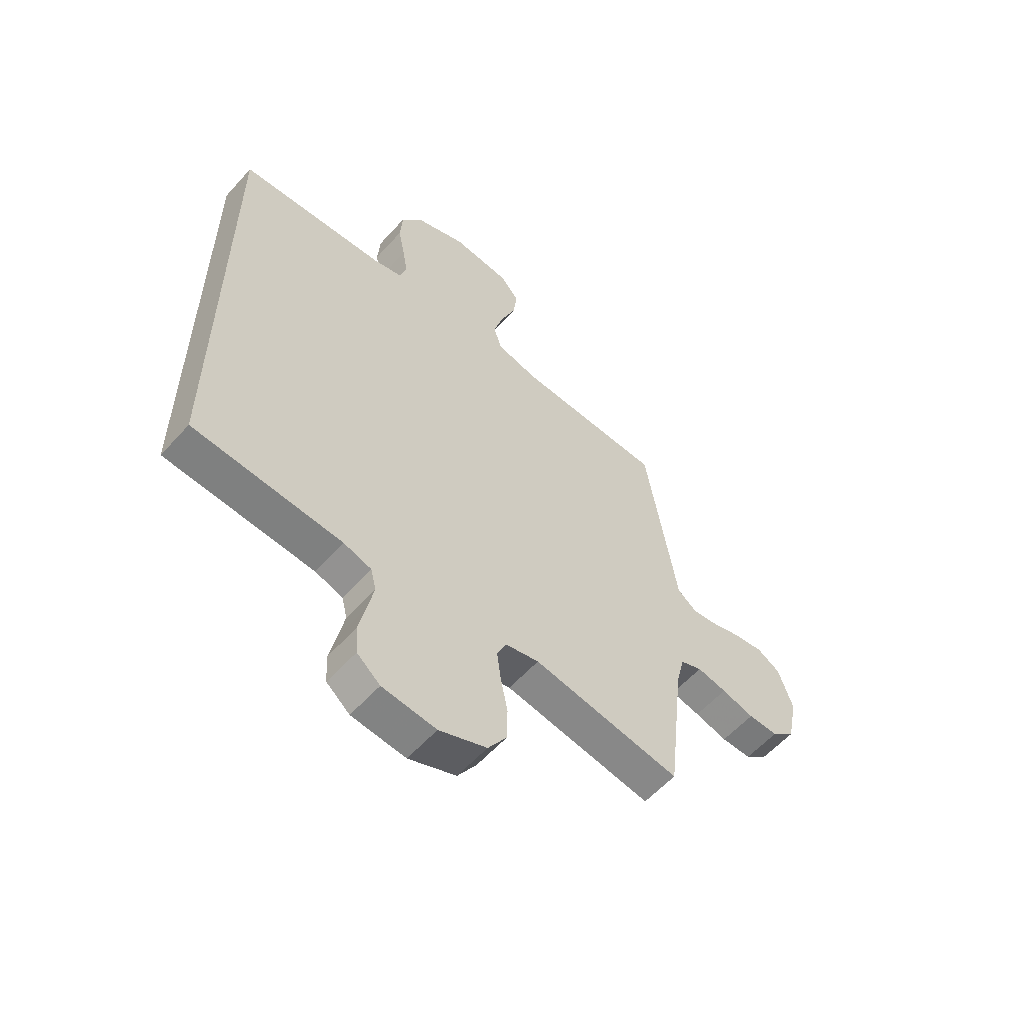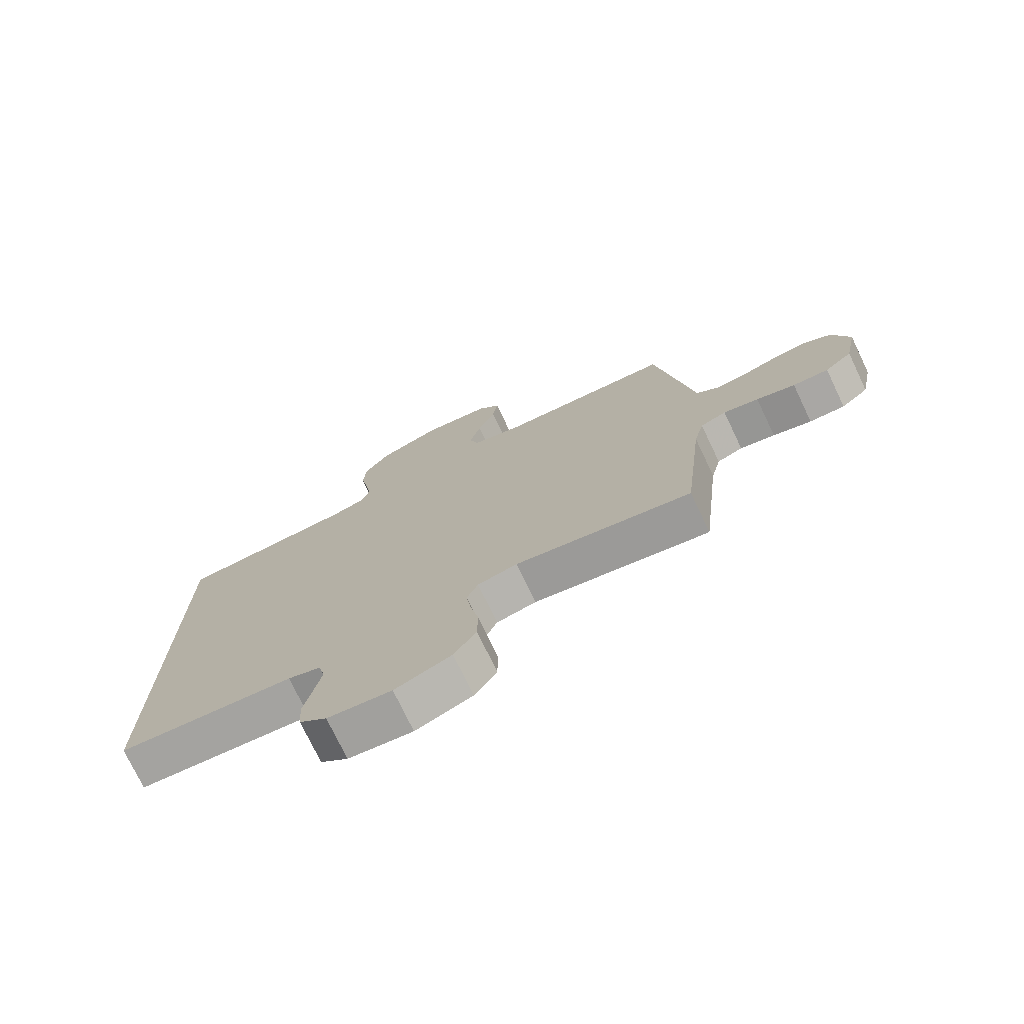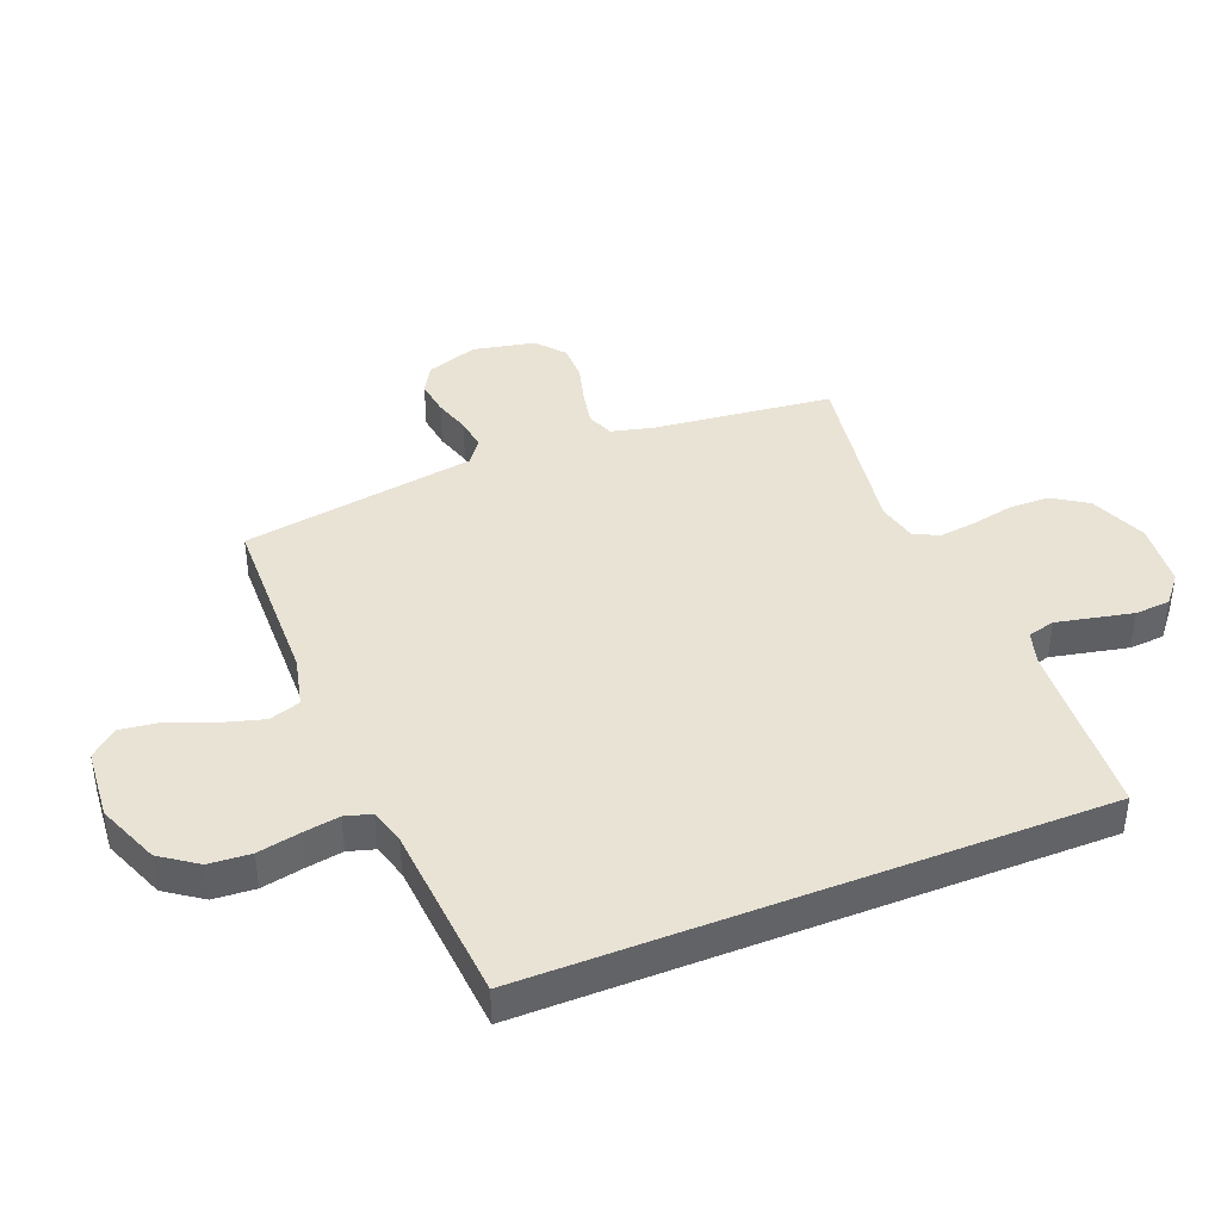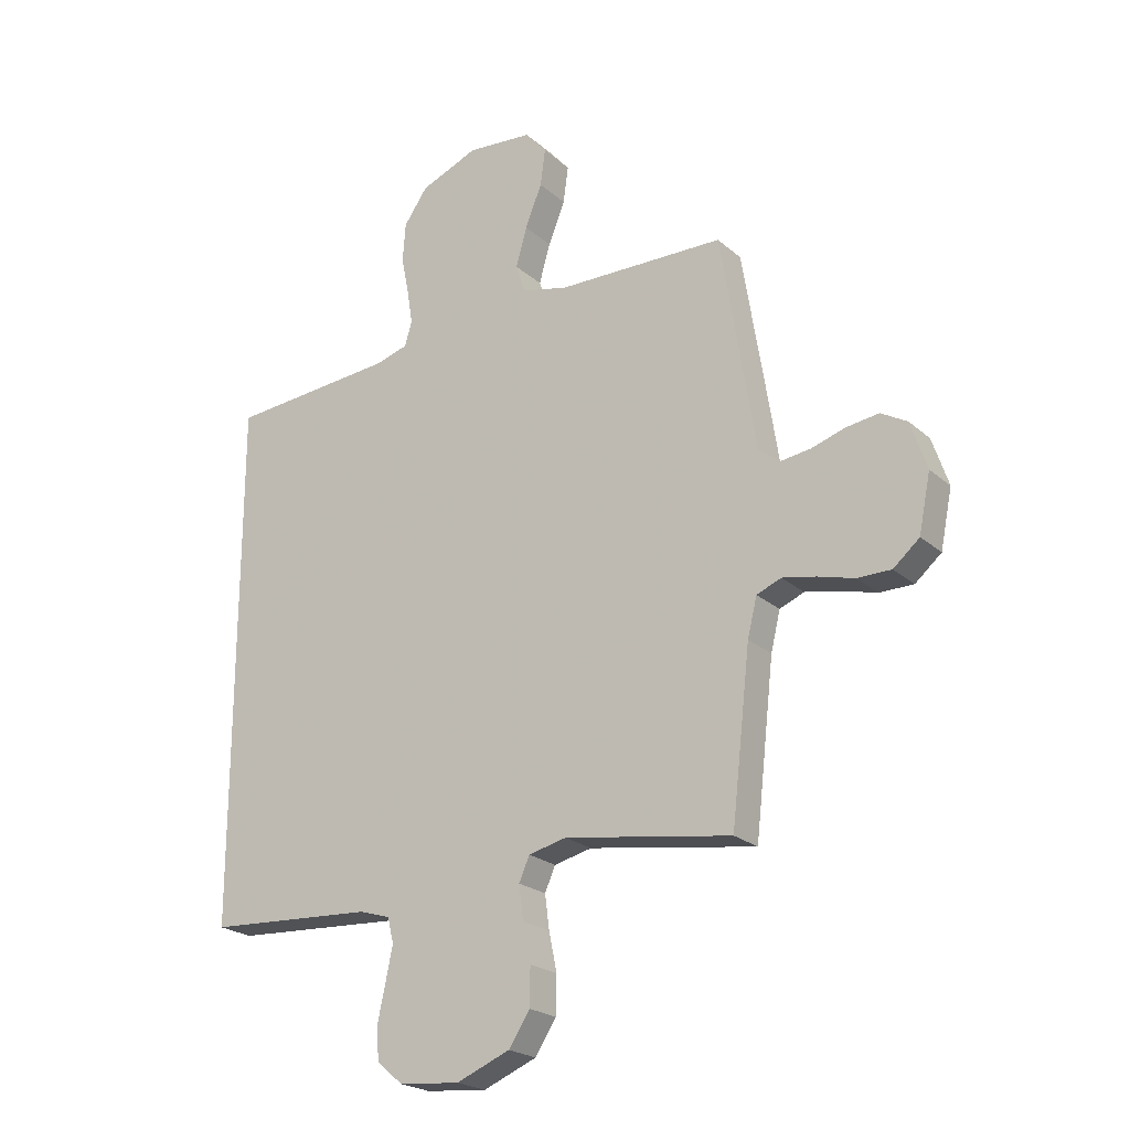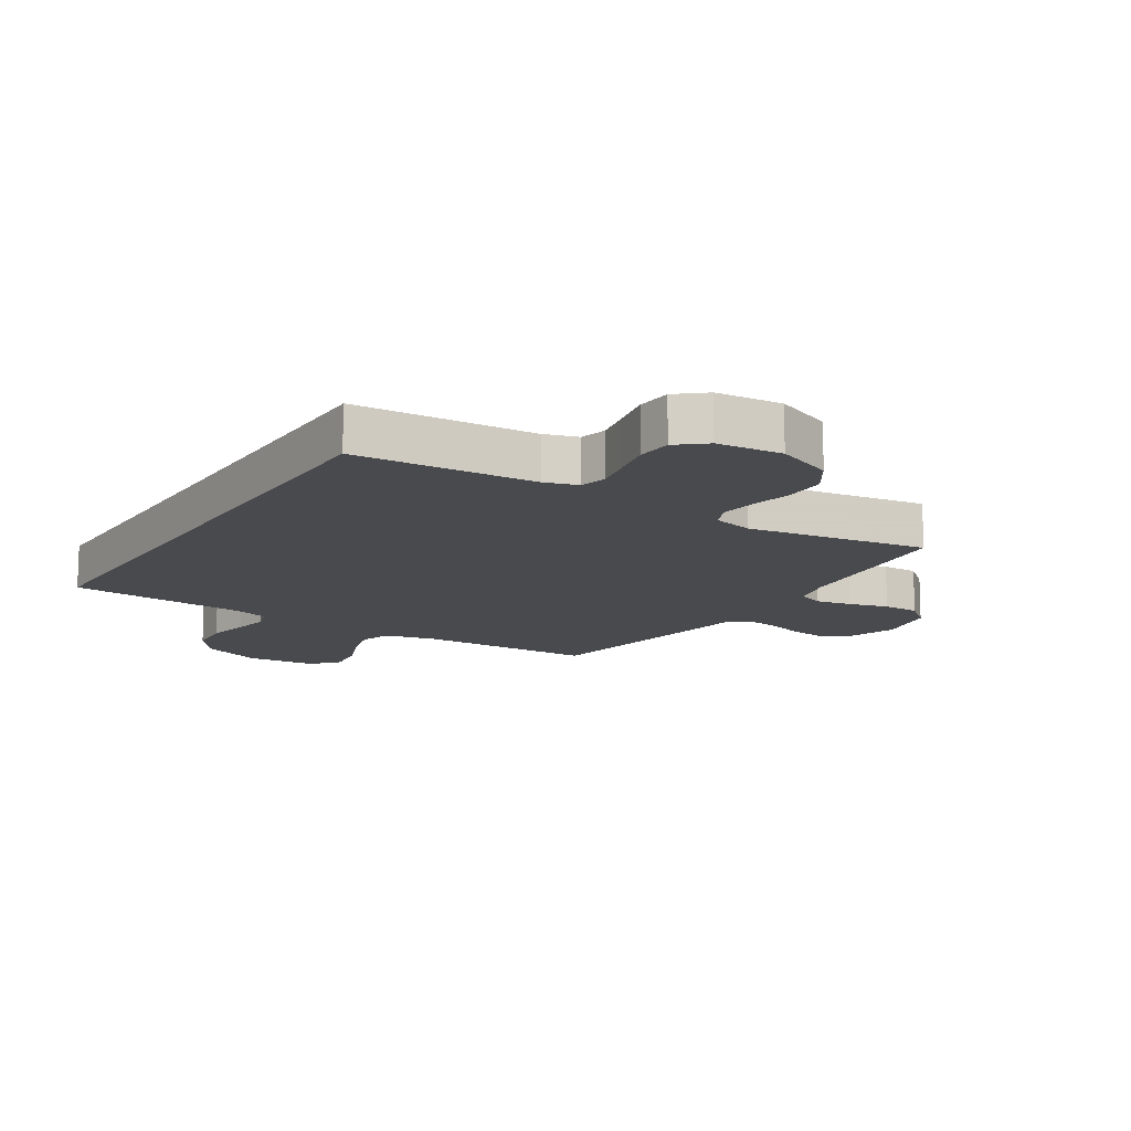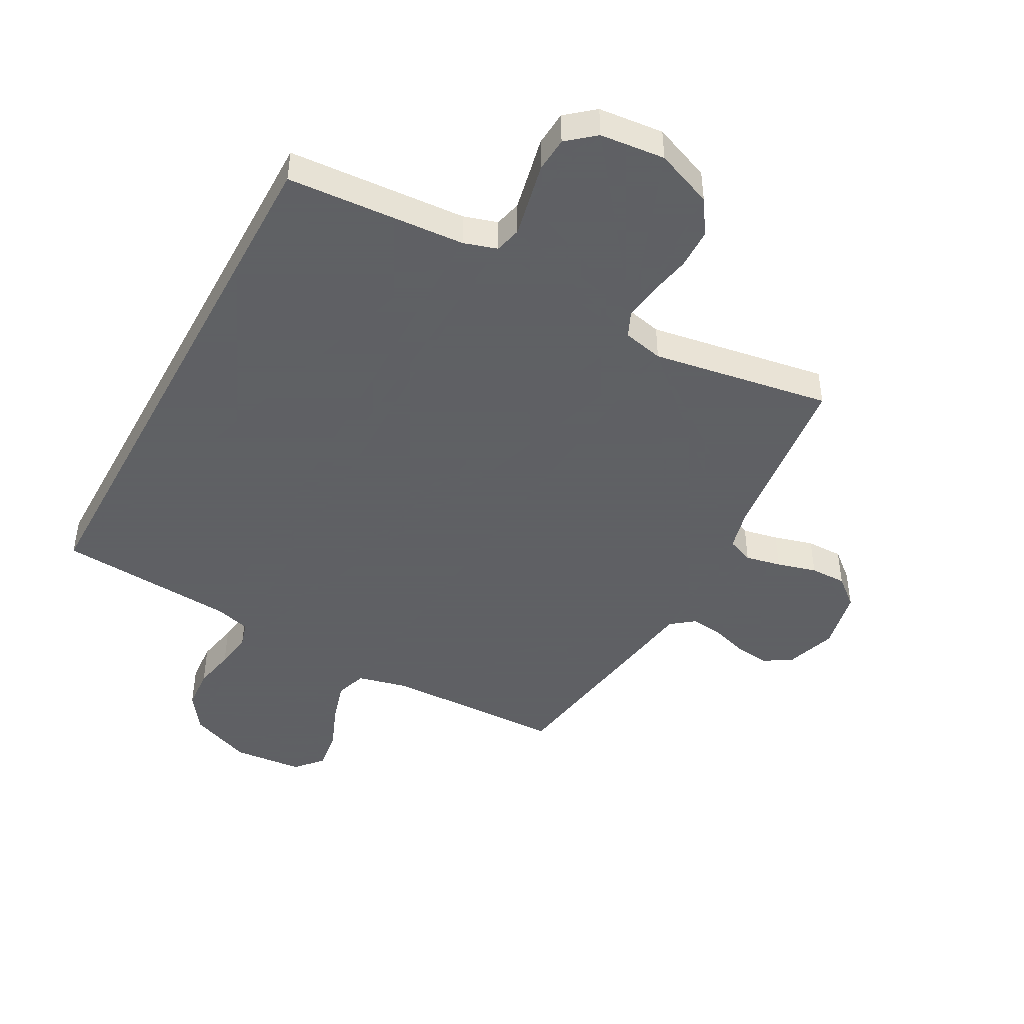
<metadata>
{"format":"obj","ext":"obj","renderer":"f3d","projection":"perspective","resolution":1024,"background":"white","views":[{"elev":-58.0,"azim":138.6,"up":"+Z"},{"elev":-74.8,"azim":-154.5,"up":"+Z"},{"elev":41.0,"azim":68.3,"up":"+Y"},{"elev":-22.5,"azim":-145.4,"up":"+Z"},{"elev":-13.4,"azim":147.7,"up":"+Y"},{"elev":-45.3,"azim":151.7,"up":"+Y"}]}
</metadata>
<code>
v -0.5 0.07 -0.5
v -0.534 0.07 -0.2
v -0.551 0.07 -0.131
v -0.595 0.07 -0.113
v -0.655 0.07 -0.125
v -0.721 0.07 -0.143
v -0.782 0.07 -0.143
v -0.829 0.07 -0.103
v -0.85 0.07 0
v -0.821 0.07 0.086
v -0.774 0.07 0.113
v -0.715 0.07 0.105
v -0.655 0.07 0.086
v -0.601 0.07 0.079
v -0.562 0.07 0.109
v -0.548 0.07 0.2
v -0.5 0.07 0.5
v -0.2 0.07 0.506
v -0.115 0.07 0.526
v -0.098 0.07 0.578
v -0.118 0.07 0.648
v -0.148 0.07 0.723
v -0.157 0.07 0.789
v -0.118 0.07 0.834
v 0 0.07 0.844
v 0.104 0.07 0.802
v 0.147 0.07 0.741
v 0.152 0.07 0.671
v 0.138 0.07 0.601
v 0.128 0.07 0.54
v 0.141 0.07 0.496
v 0.2 0.07 0.479
v 0.5 0.07 0.455
v 0.5 0.07 -0.492
v 0.2 0.07 -0.51
v 0.144 0.07 -0.527
v 0.133 0.07 -0.572
v 0.146 0.07 -0.634
v 0.16 0.07 -0.699
v 0.156 0.07 -0.758
v 0.109 0.07 -0.797
v 0 0.07 -0.807
v -0.096 0.07 -0.768
v -0.134 0.07 -0.71
v -0.135 0.07 -0.642
v -0.121 0.07 -0.573
v -0.113 0.07 -0.512
v -0.132 0.07 -0.469
v -0.2 0.07 -0.453
v -0.5 0 -0.5
v -0.534 0 -0.2
v -0.551 0 -0.131
v -0.595 0 -0.113
v -0.655 0 -0.125
v -0.721 0 -0.143
v -0.782 0 -0.143
v -0.829 0 -0.103
v -0.85 0 0
v -0.821 0 0.086
v -0.774 0 0.113
v -0.715 0 0.105
v -0.655 0 0.086
v -0.601 0 0.079
v -0.562 0 0.109
v -0.548 0 0.2
v -0.5 0 0.5
v -0.2 0 0.506
v -0.115 0 0.526
v -0.098 0 0.578
v -0.118 0 0.648
v -0.148 0 0.723
v -0.157 0 0.789
v -0.118 0 0.834
v 0 0 0.844
v 0.104 0 0.802
v 0.147 0 0.741
v 0.152 0 0.671
v 0.138 0 0.601
v 0.128 0 0.54
v 0.141 0 0.496
v 0.2 0 0.479
v 0.5 0 0.455
v 0.5 0 -0.492
v 0.2 0 -0.51
v 0.144 0 -0.527
v 0.133 0 -0.572
v 0.146 0 -0.634
v 0.16 0 -0.699
v 0.156 0 -0.758
v 0.109 0 -0.797
v 0 0 -0.807
v -0.096 0 -0.768
v -0.134 0 -0.71
v -0.135 0 -0.642
v -0.121 0 -0.573
v -0.113 0 -0.512
v -0.132 0 -0.469
v -0.2 0 -0.453
f 43 44 45 46
f 43 46 47
f 42 43 47
f 41 42 47
f 38 39 40 41
f 37 38 41 47
f 36 37 47 48
f 32 33 34 35
f 31 32 35 36
f 30 31 36 48
f 26 27 28 29
f 21 22 23 24
f 20 21 24 25
f 19 20 25 26
f 15 16 17 18
f 15 18 19
f 10 11 12 13
f 10 13 14
f 9 10 14
f 8 9 14
f 5 6 7 8
f 4 5 8 14
f 3 4 14 15
f 49 1 2
f 19 26 29 30
f 19 30 48 49
f 15 19 49
f 2 3 15 49
f 95 94 93 92
f 96 95 92
f 96 92 91
f 96 91 90
f 90 89 88 87
f 96 90 87 86
f 97 96 86 85
f 84 83 82 81
f 85 84 81 80
f 97 85 80 79
f 78 77 76 75
f 73 72 71 70
f 74 73 70 69
f 75 74 69 68
f 67 66 65 64
f 68 67 64
f 62 61 60 59
f 63 62 59
f 63 59 58
f 63 58 57
f 57 56 55 54
f 63 57 54 53
f 64 63 53 52
f 51 50 98
f 79 78 75 68
f 98 97 79 68
f 98 68 64
f 98 64 52 51
f 1 50 51 2
f 2 51 52 3
f 3 52 53 4
f 4 53 54 5
f 5 54 55 6
f 6 55 56 7
f 7 56 57 8
f 8 57 58 9
f 9 58 59 10
f 10 59 60 11
f 11 60 61 12
f 12 61 62 13
f 13 62 63 14
f 14 63 64 15
f 15 64 65 16
f 16 65 66 17
f 17 66 67 18
f 18 67 68 19
f 19 68 69 20
f 20 69 70 21
f 21 70 71 22
f 22 71 72 23
f 23 72 73 24
f 24 73 74 25
f 25 74 75 26
f 26 75 76 27
f 27 76 77 28
f 28 77 78 29
f 29 78 79 30
f 30 79 80 31
f 31 80 81 32
f 32 81 82 33
f 33 82 83 34
f 34 83 84 35
f 35 84 85 36
f 36 85 86 37
f 37 86 87 38
f 38 87 88 39
f 39 88 89 40
f 40 89 90 41
f 41 90 91 42
f 42 91 92 43
f 43 92 93 44
f 44 93 94 45
f 45 94 95 46
f 46 95 96 47
f 47 96 97 48
f 48 97 98 49
f 49 98 50 1

</code>
